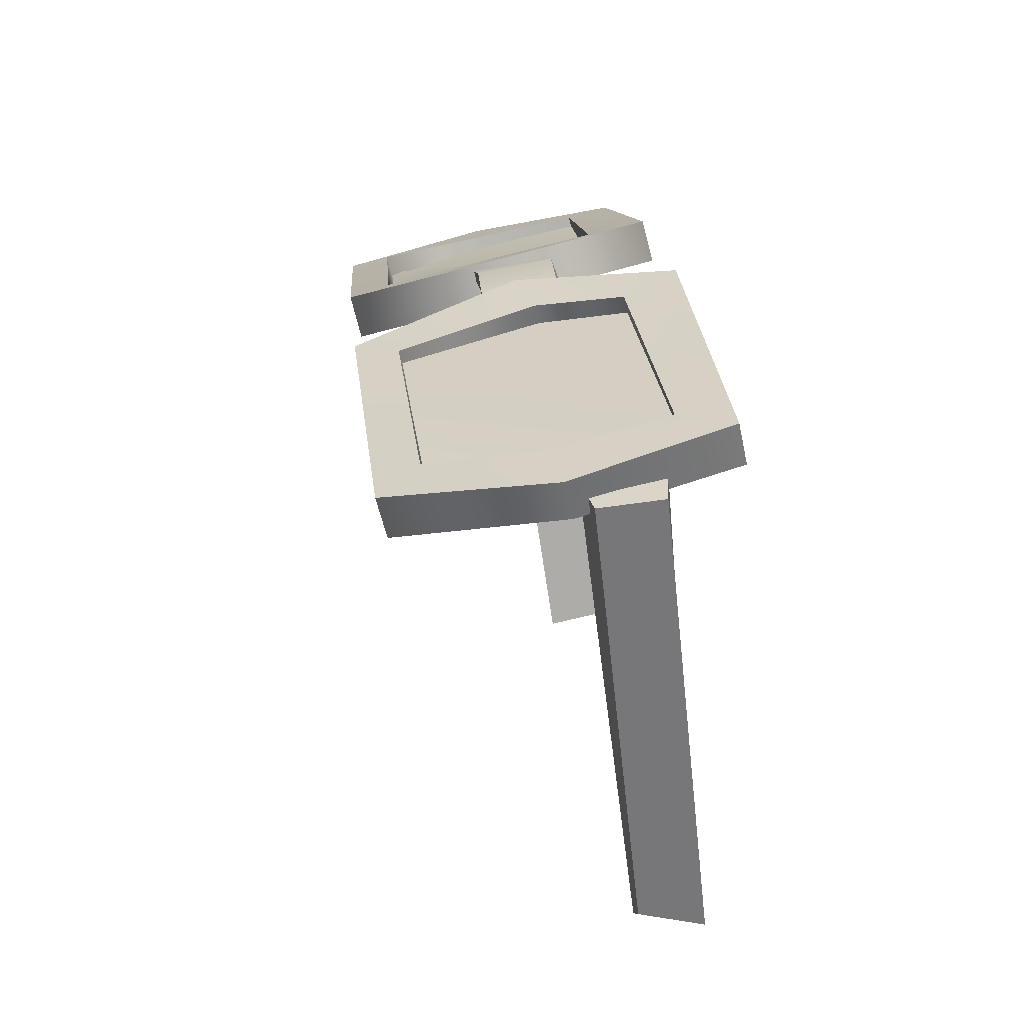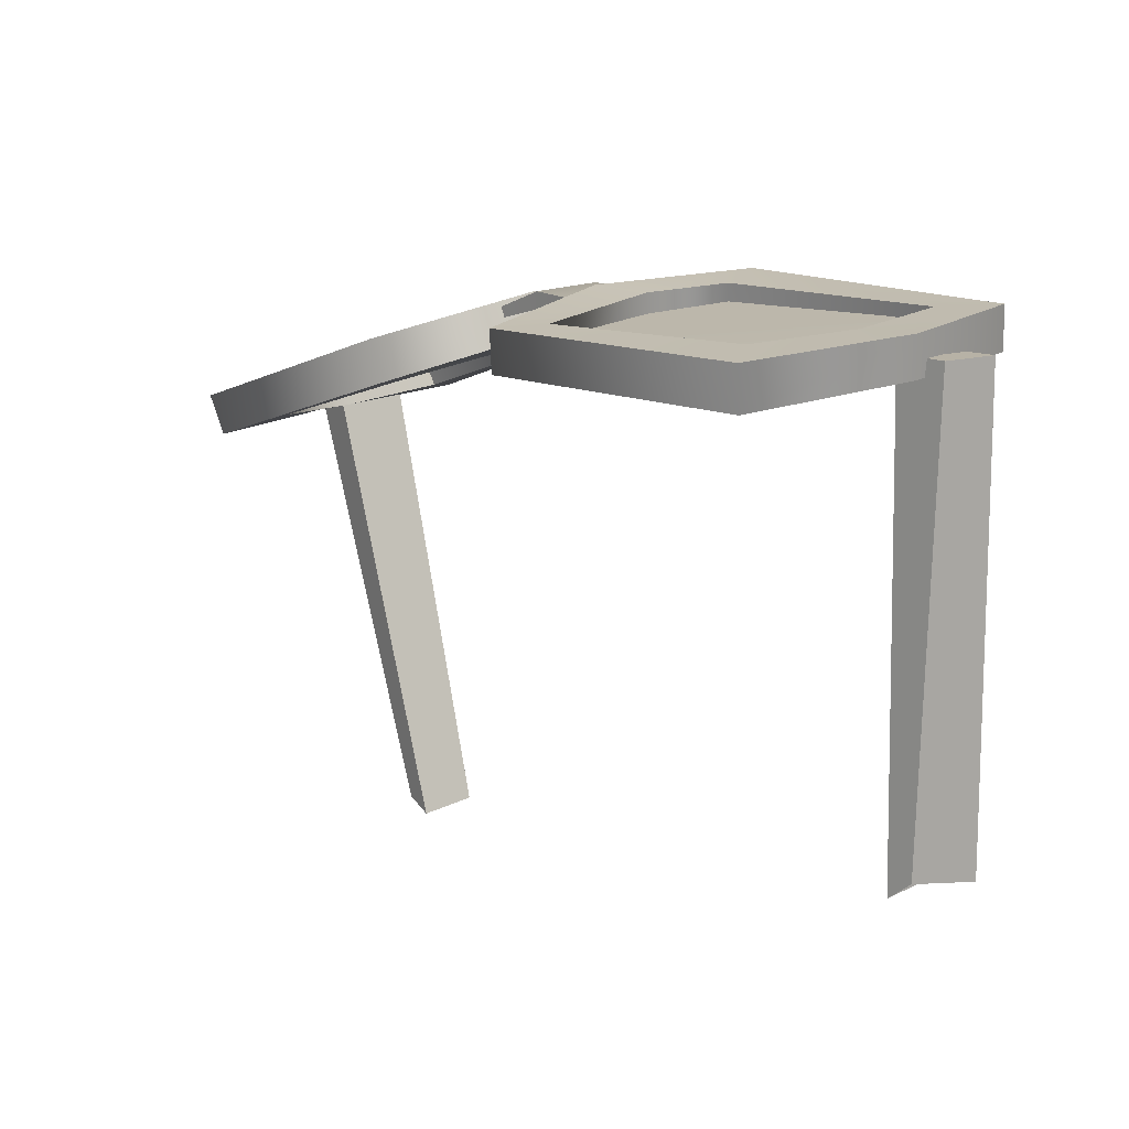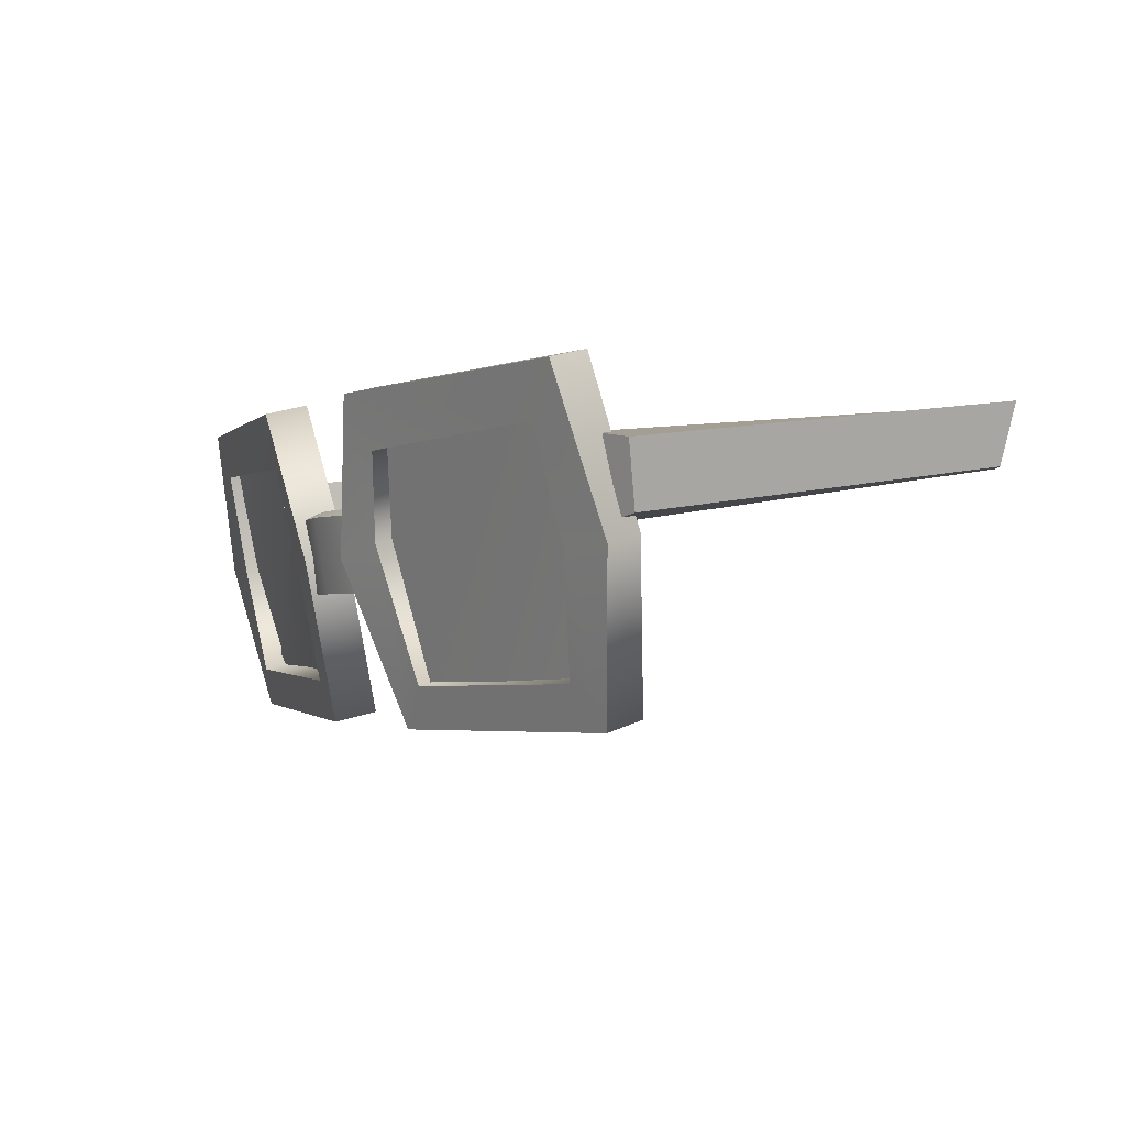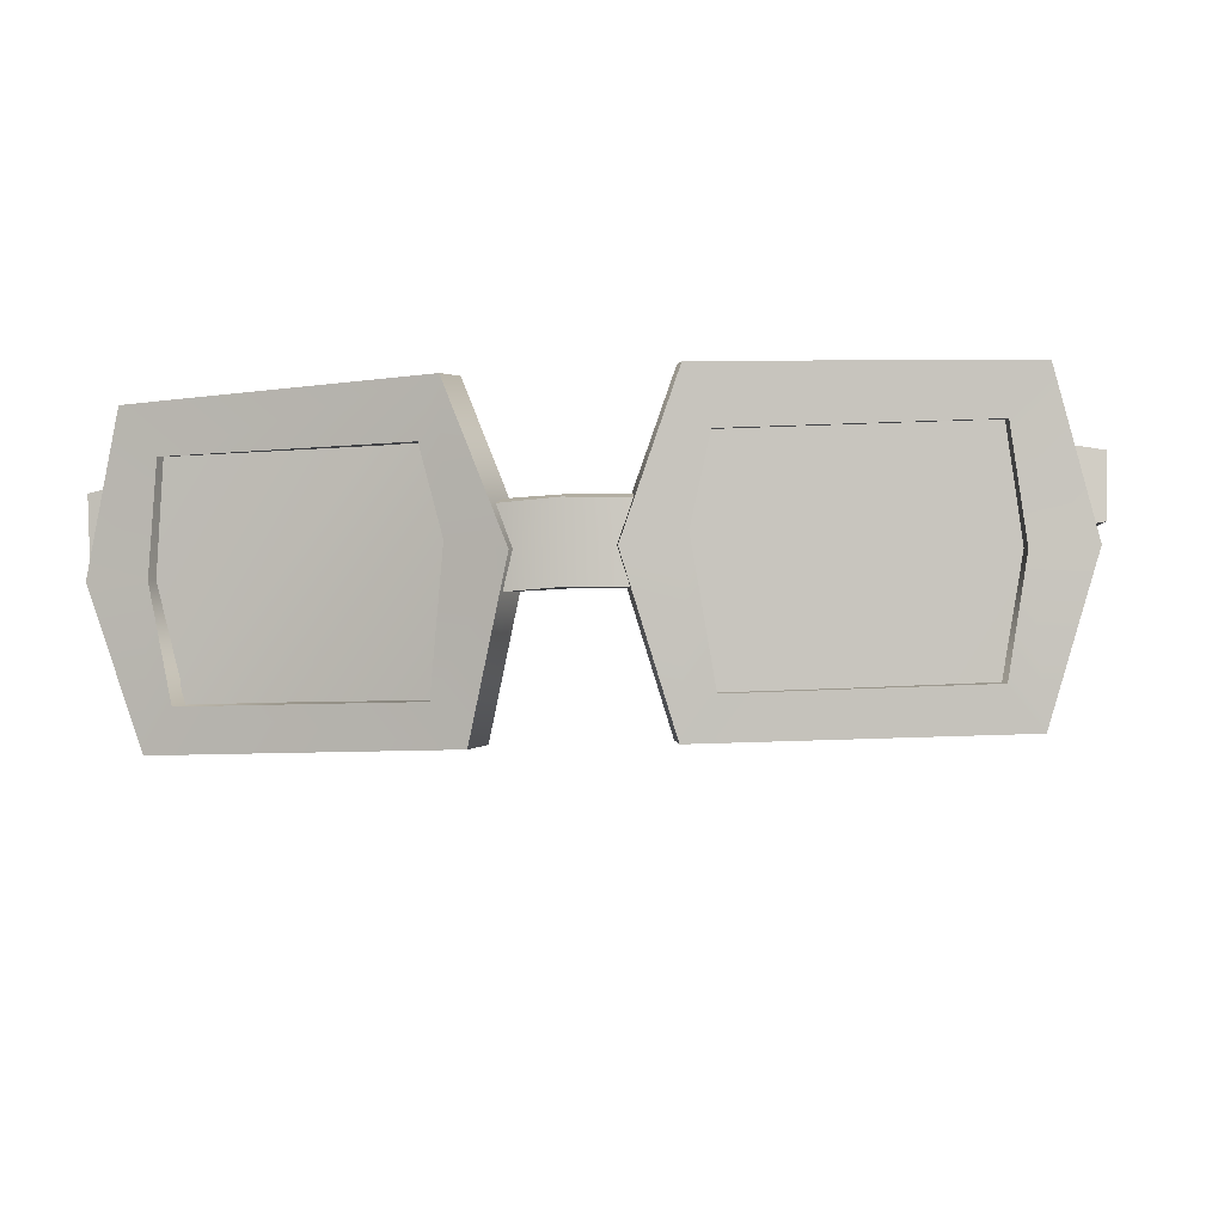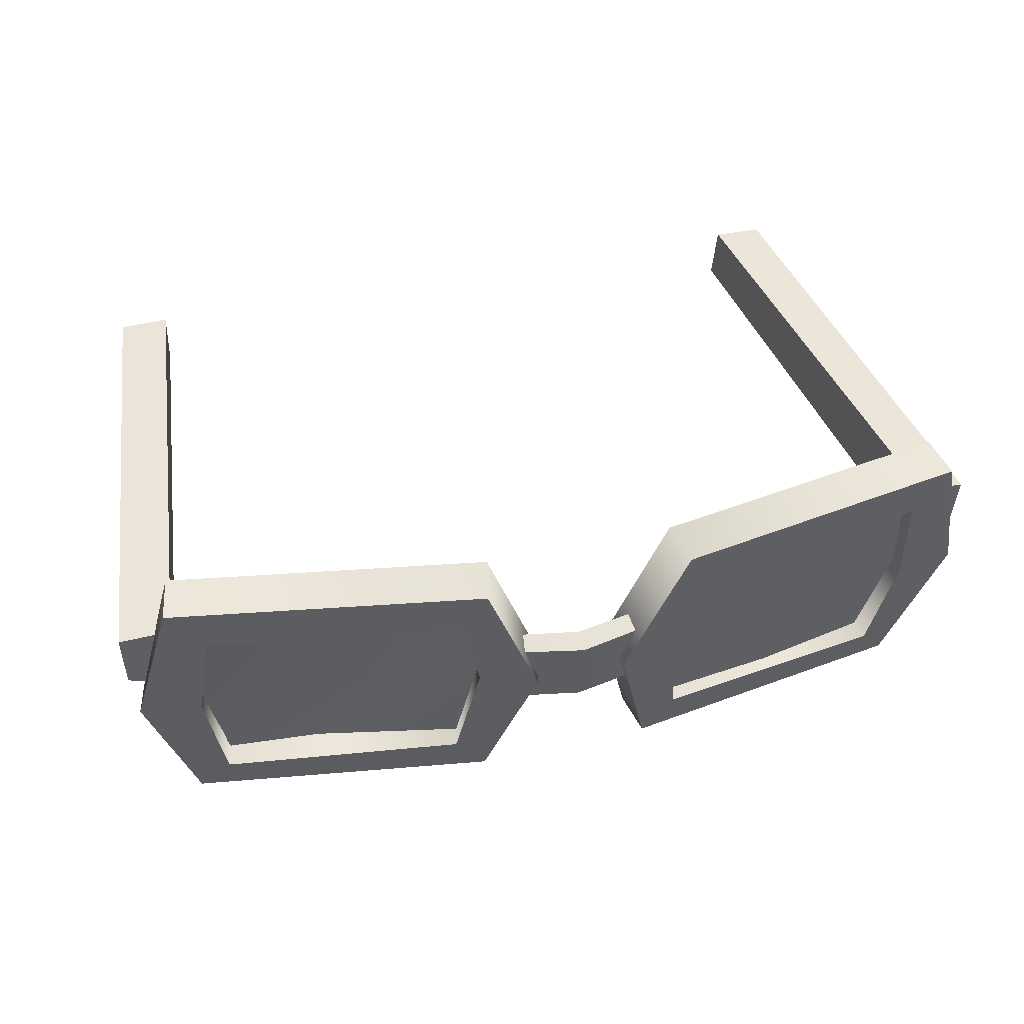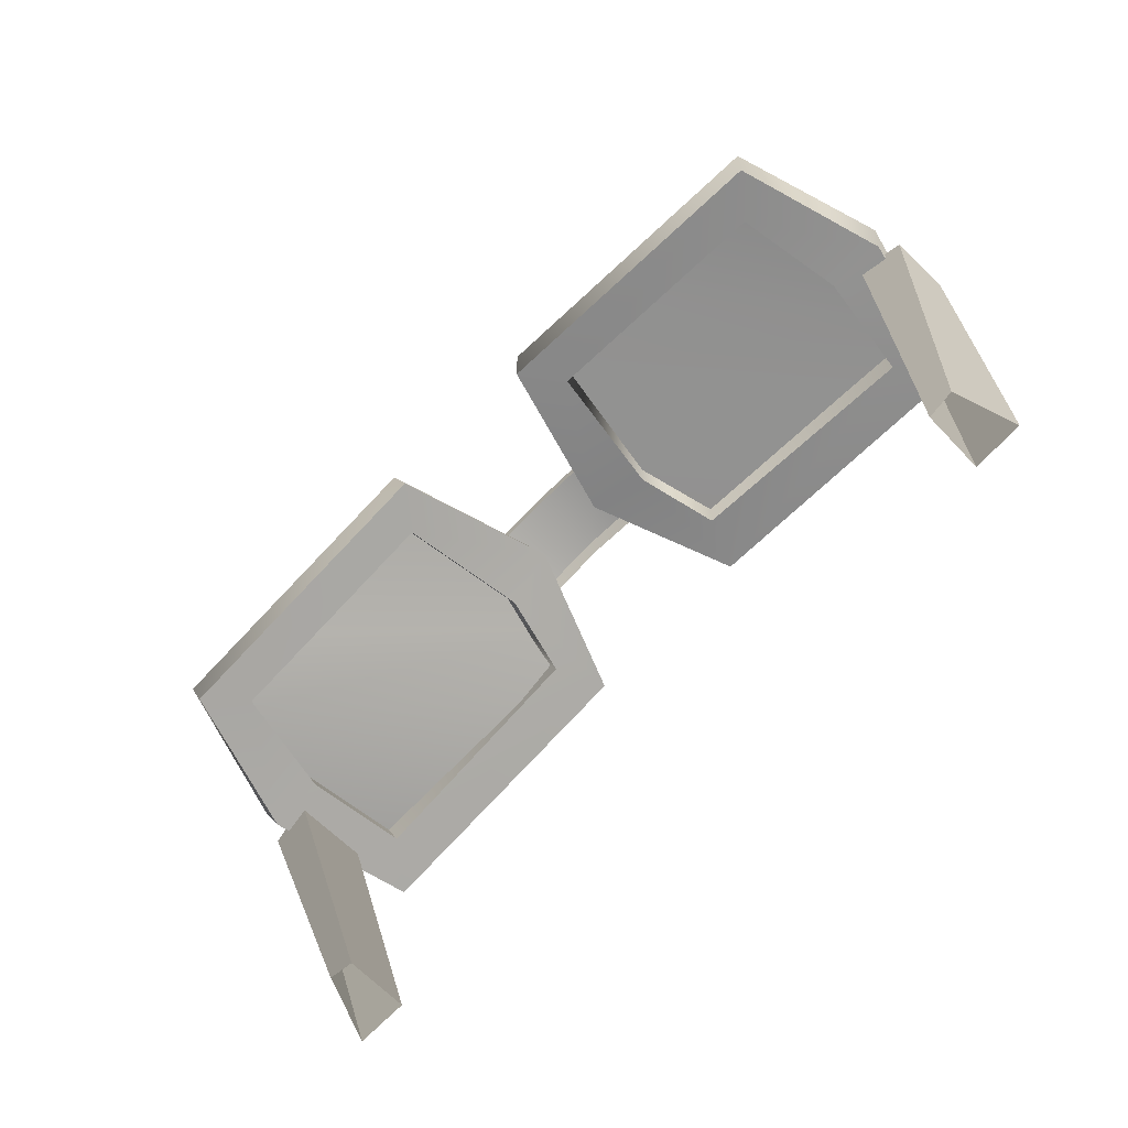
<metadata>
{"format":"obj","ext":"obj","renderer":"f3d","projection":"perspective","resolution":1024,"background":"white","views":[{"elev":21.2,"azim":84.5,"up":"+Z"},{"elev":1.9,"azim":50.0,"up":"+Z"},{"elev":-1.8,"azim":61.8,"up":"+Y"},{"elev":-12.3,"azim":8.9,"up":"+Y"},{"elev":40.5,"azim":-15.6,"up":"+Y"},{"elev":-79.5,"azim":44.3,"up":"+Z"}]}
</metadata>
<code>
g mei_glasses
v -0.1911 0.2004 0.593
v -0.2333 -0.275 0.4705
v -0.6313 -0.2737 0.3941
v 0.9116 0.217 0.4863
v 0.9195 -0.2398 0.3791
v 0.5216 -0.309 0.4381
v 0.2559 -0.3054 0.4696
v 0.2012 0.2275 0.5879
v 0.7713 0.2916 0.5251
v -0.8846 -0.2507 0.3824
v -0.9405 0.2453 0.505
v -0.3375 0.3051 0.5415
v 0.9116 0.217 0.4863
v 0.5216 -0.309 0.4381
v 0.2559 -0.3054 0.4696
v 0.7713 0.2916 0.5251
v -0.1911 0.2004 0.593
v -0.6313 -0.2737 0.3941
v -0.8846 -0.2507 0.3824
v -0.3375 0.3051 0.5415
v -1.05 0.1989 0.4244
v -0.8973 0.3348 -0.6271
v -0.783 0.3348 -0.6326
v -0.932 0.2178 0.4406
v -0.8477 0.1958 -0.6235
v -0.8973 0.3348 -0.6271
v -1.05 0.1989 0.4244
v -1.044 0.05849 0.408
v -1.044 0.05849 0.408
v -0.9394 0.03965 0.4265
v -0.783 0.1957 -0.6615
v -0.8477 0.1958 -0.6235
v -0.932 0.2178 0.4406
v -0.783 0.3348 -0.6326
v -0.783 0.1957 -0.6615
v -0.9394 0.03965 0.4265
v -0.9394 0.03965 0.4265
v -1.044 0.05849 0.408
v -1.05 0.1989 0.4244
v -0.932 0.2178 0.4406
v -0.2179 0.3692 0.5679
v -0.1072 -0.003453 0.6125
v -0.2403 0.3458 0.6615
v -0.08481 0.01987 0.5208
v -0.1876 -0.3529 0.4021
v -0.2101 -0.3763 0.4957
v -0.9129 -0.3565 0.3952
v -0.1876 -0.3529 0.4021
v -0.8918 -0.3332 0.3016
v -1.03 1.502e-05 0.4586
v -1.004 0.02372 0.3722
v -0.9251 0.3763 0.4437
v -0.9462 0.3529 0.5373
v -0.8897 -0.006507 0.4745
v -0.9129 -0.3565 0.3952
v -1.03 1.502e-05 0.4586
v -0.8414 -0.2637 0.436
v -0.2101 -0.3763 0.4957
v -0.2852 -0.2805 0.5048
v -0.1072 -0.003453 0.6125
v -0.2428 0.02642 0.5886
v -0.2403 0.3458 0.6615
v -0.2915 0.2215 0.6173
v -0.8609 0.2403 0.531
v -0.9462 0.3529 0.5373
v -1.03 1.502e-05 0.4586
v -0.8897 -0.006507 0.4745
v -0.2612 -0.2563 0.4113
v -0.1876 -0.3529 0.4021
v -0.08481 0.01987 0.5208
v -0.2188 0.0506 0.4969
v -0.2179 0.3692 0.5679
v -0.2674 0.2457 0.5238
v -0.2612 -0.2563 0.4113
v -0.8918 -0.3332 0.3016
v -0.1876 -0.3529 0.4021
v -0.8188 -0.2395 0.3425
v -1.004 0.02372 0.3722
v -0.8672 0.01767 0.381
v -0.9251 0.3763 0.4437
v -0.8384 0.2645 0.4375
v -0.2179 0.3692 0.5679
v -0.2674 0.2457 0.5238
v -0.2852 -0.2805 0.5048
v -0.2612 -0.2563 0.4113
v -0.2188 0.0506 0.4969
v -0.2428 0.02642 0.5886
v -0.2915 0.2215 0.6173
v -0.2674 0.2457 0.5238
v -0.2915 0.2215 0.6173
v -0.8384 0.2645 0.4375
v -0.8609 0.2403 0.531
v -0.2852 -0.2805 0.5048
v -0.8414 -0.2637 0.436
v -0.8188 -0.2395 0.3425
v -0.2612 -0.2563 0.4113
v -0.8414 -0.2637 0.436
v -0.8672 0.01767 0.381
v -0.8897 -0.006507 0.4745
v -0.8384 0.2645 0.4375
v -0.8672 0.01767 0.381
v -0.8897 -0.006507 0.4745
v -0.8609 0.2403 0.531
v -0.2403 0.3458 0.6615
v -0.9462 0.3529 0.5373
v -0.9251 0.3763 0.4437
v -0.2179 0.3692 0.5679
v 1.05 0.1989 0.4244
v 0.932 0.2178 0.4406
v 0.783 0.3348 -0.6326
v 0.8973 0.3348 -0.6271
v 0.8477 0.1958 -0.6235
v 1.044 0.05849 0.408
v 1.05 0.1989 0.4244
v 0.8973 0.3348 -0.6271
v 1.044 0.05849 0.408
v 0.8477 0.1958 -0.6235
v 0.783 0.1957 -0.6615
v 0.9394 0.03965 0.4265
v 0.932 0.2178 0.4406
v 0.9394 0.03965 0.4265
v 0.783 0.1957 -0.6615
v 0.783 0.3348 -0.6326
v 0.9394 0.03965 0.4265
v 0.932 0.2178 0.4406
v 1.05 0.1989 0.4244
v 1.044 0.05849 0.408
v 1.03 1.502e-05 0.4586
v 0.9462 0.3529 0.5373
v 0.9251 0.3763 0.4437
v 1.004 0.02372 0.3722
v 0.8918 -0.3332 0.3016
v 0.9129 -0.3565 0.3952
v 0.1876 -0.3529 0.4021
v 0.2101 -0.3763 0.4957
v 0.1876 -0.3529 0.4021
v 0.1072 -0.003453 0.6125
v 0.08481 0.01987 0.5208
v 0.2179 0.3692 0.5679
v 0.2403 0.3458 0.6615
v 0.2179 0.3692 0.5679
v 0.2188 0.0506 0.4969
v 0.2674 0.2457 0.5238
v 0.08481 0.01987 0.5208
v 0.2612 -0.2563 0.4113
v 0.1876 -0.3529 0.4021
v 0.8897 -0.006507 0.4745
v 1.03 1.502e-05 0.4586
v 0.9129 -0.3565 0.3952
v 0.8414 -0.2637 0.436
v 0.2101 -0.3763 0.4957
v 0.2852 -0.2805 0.5048
v 0.2428 0.02642 0.5886
v 0.1072 -0.003453 0.6125
v 0.2403 0.3458 0.6615
v 0.2915 0.2215 0.6173
v 0.8609 0.2403 0.531
v 0.9462 0.3529 0.5373
v 1.03 1.502e-05 0.4586
v 0.8897 -0.006507 0.4745
v 0.2612 -0.2563 0.4113
v 0.1876 -0.3529 0.4021
v 0.8918 -0.3332 0.3016
v 0.8188 -0.2395 0.3425
v 1.004 0.02372 0.3722
v 0.8672 0.01767 0.381
v 0.9251 0.3763 0.4437
v 0.8384 0.2645 0.4375
v 0.2179 0.3692 0.5679
v 0.2674 0.2457 0.5238
v 0.2428 0.02642 0.5886
v 0.2612 -0.2563 0.4113
v 0.2852 -0.2805 0.5048
v 0.2188 0.0506 0.4969
v 0.2915 0.2215 0.6173
v 0.2674 0.2457 0.5238
v 0.2915 0.2215 0.6173
v 0.8384 0.2645 0.4375
v 0.8609 0.2403 0.531
v 0.2852 -0.2805 0.5048
v 0.2612 -0.2563 0.4113
v 0.8188 -0.2395 0.3425
v 0.8414 -0.2637 0.436
v 0.8414 -0.2637 0.436
v 0.8672 0.01767 0.381
v 0.8897 -0.006507 0.4745
v 0.8384 0.2645 0.4375
v 0.8609 0.2403 0.531
v 0.8897 -0.006507 0.4745
v 0.8672 0.01767 0.381
v 0.2403 0.3458 0.6615
v 0.2179 0.3692 0.5679
v 0.9251 0.3763 0.4437
v 0.9462 0.3529 0.5373
v 0.1564 0.1132 0.5577
v 0.1686 0.09366 0.5948
v -9.537e-07 0.09254 0.6318
v -9.537e-07 0.1103 0.586
v -0.1564 0.1132 0.5577
v -0.1686 0.09366 0.5948
v -9.537e-07 -0.07945 0.6014
v 0.1807 -0.07966 0.5643
v 0.1676 -0.07474 0.5472
v -9.537e-07 -0.07485 0.5635
v -0.1676 -0.07474 0.5472
v -0.1807 -0.07966 0.5643
v -9.537e-07 0.09254 0.6318
v 0.1686 0.09366 0.5948
v 0.1807 -0.07966 0.5643
v -9.537e-07 -0.07945 0.6014
v -0.1807 -0.07966 0.5643
v -0.1686 0.09366 0.5948
g mei_glasses_0
f 3 2 1
f 6 5 4
f 9 8 7
f 12 11 10
f 15 14 13
f 16 15 13
f 19 18 17
f 20 19 17
f 23 22 21
f 24 23 21
f 27 26 25
f 28 27 25
f 31 30 29
f 32 31 29
f 35 34 33
f 36 35 33
f 39 38 37
f 40 39 37
f 43 42 41
f 42 44 41
f 44 42 45
f 42 46 45
f 48 46 47
f 49 48 47
f 47 50 49
f 50 51 49
f 52 51 50
f 53 52 50
f 56 55 54
f 55 57 54
f 55 58 57
f 58 59 57
f 59 58 60
f 61 59 60
f 61 60 62
f 63 61 62
f 64 63 62
f 65 64 62
f 65 66 64
f 66 67 64
f 70 69 68
f 71 70 68
f 70 71 72
f 71 73 72
f 76 75 74
f 75 77 74
f 75 78 77
f 78 79 77
f 78 80 79
f 80 81 79
f 80 82 81
f 82 83 81
f 86 85 84
f 87 86 84
f 86 87 88
f 89 86 88
f 91 89 90
f 92 91 90
f 95 94 93
f 96 95 93
f 95 98 97
f 98 99 97
f 102 101 100
f 103 102 100
f 106 105 104
f 107 106 104
f 110 109 108
f 111 110 108
f 114 113 112
f 115 114 112
f 118 117 116
f 119 118 116
f 122 121 120
f 123 122 120
f 126 125 124
f 127 126 124
f 130 129 128
f 131 130 128
f 131 128 132
f 128 133 132
f 134 132 133
f 135 134 133
f 135 137 136
f 137 138 136
f 138 137 139
f 137 140 139
f 143 142 141
f 142 144 141
f 144 142 145
f 146 144 145
f 149 148 147
f 150 149 147
f 151 149 150
f 152 151 150
f 152 153 151
f 153 154 151
f 154 153 155
f 153 156 155
f 156 157 155
f 157 158 155
f 159 158 157
f 160 159 157
f 163 162 161
f 164 163 161
f 165 163 164
f 166 165 164
f 167 165 166
f 168 167 166
f 169 167 168
f 170 169 168
f 173 172 171
f 172 174 171
f 171 174 175
f 174 176 175
f 176 178 177
f 178 179 177
f 182 181 180
f 183 182 180
f 185 182 184
f 186 185 184
f 189 188 187
f 190 189 187
f 193 192 191
f 194 193 191
f 197 196 195
f 198 197 195
f 197 198 199
f 200 197 199
f 203 202 201
f 204 203 201
f 205 204 201
f 206 205 201
f 209 208 207
f 210 209 207
f 211 210 207
f 212 211 207

</code>
